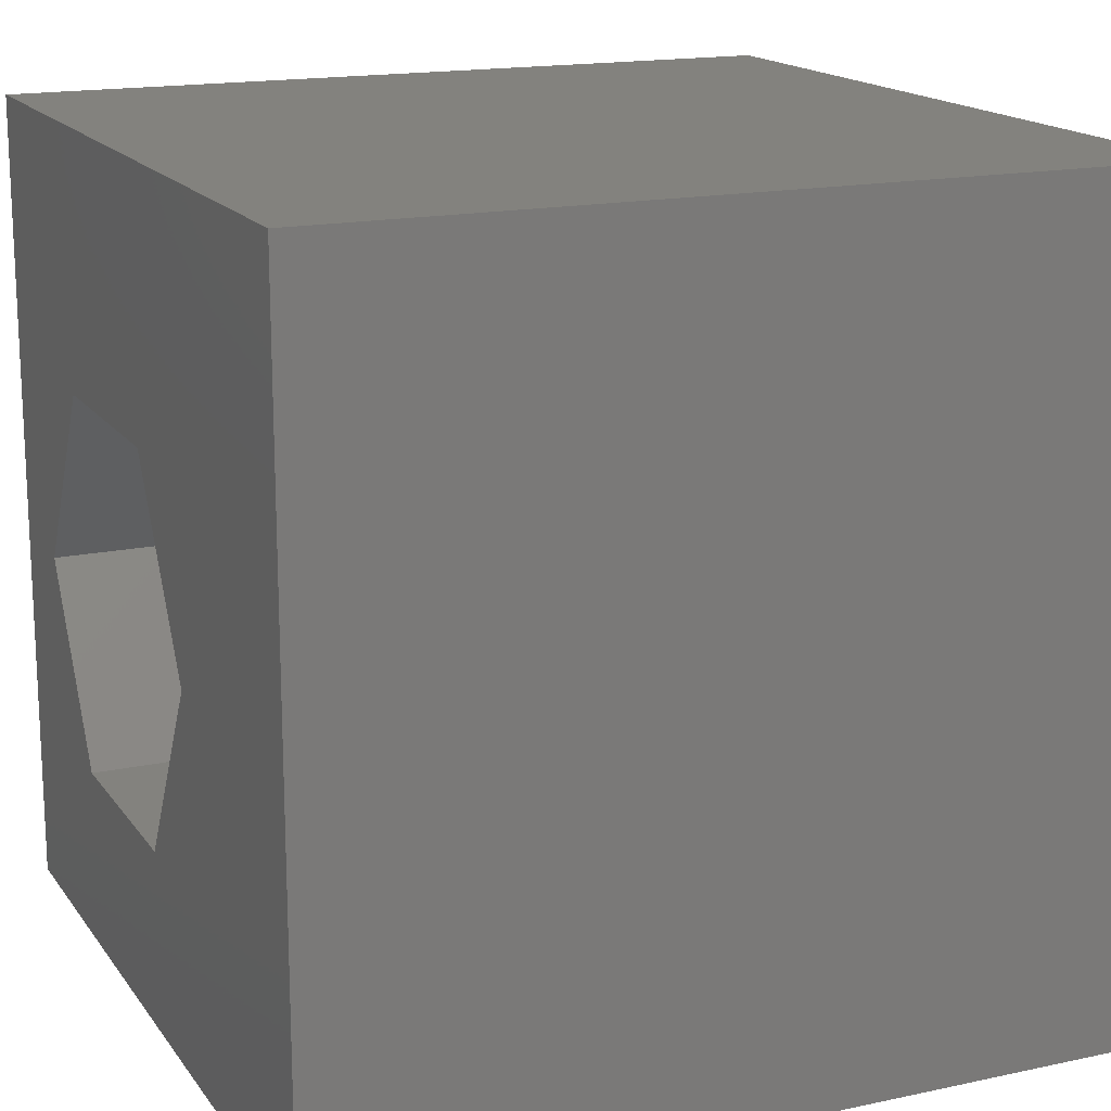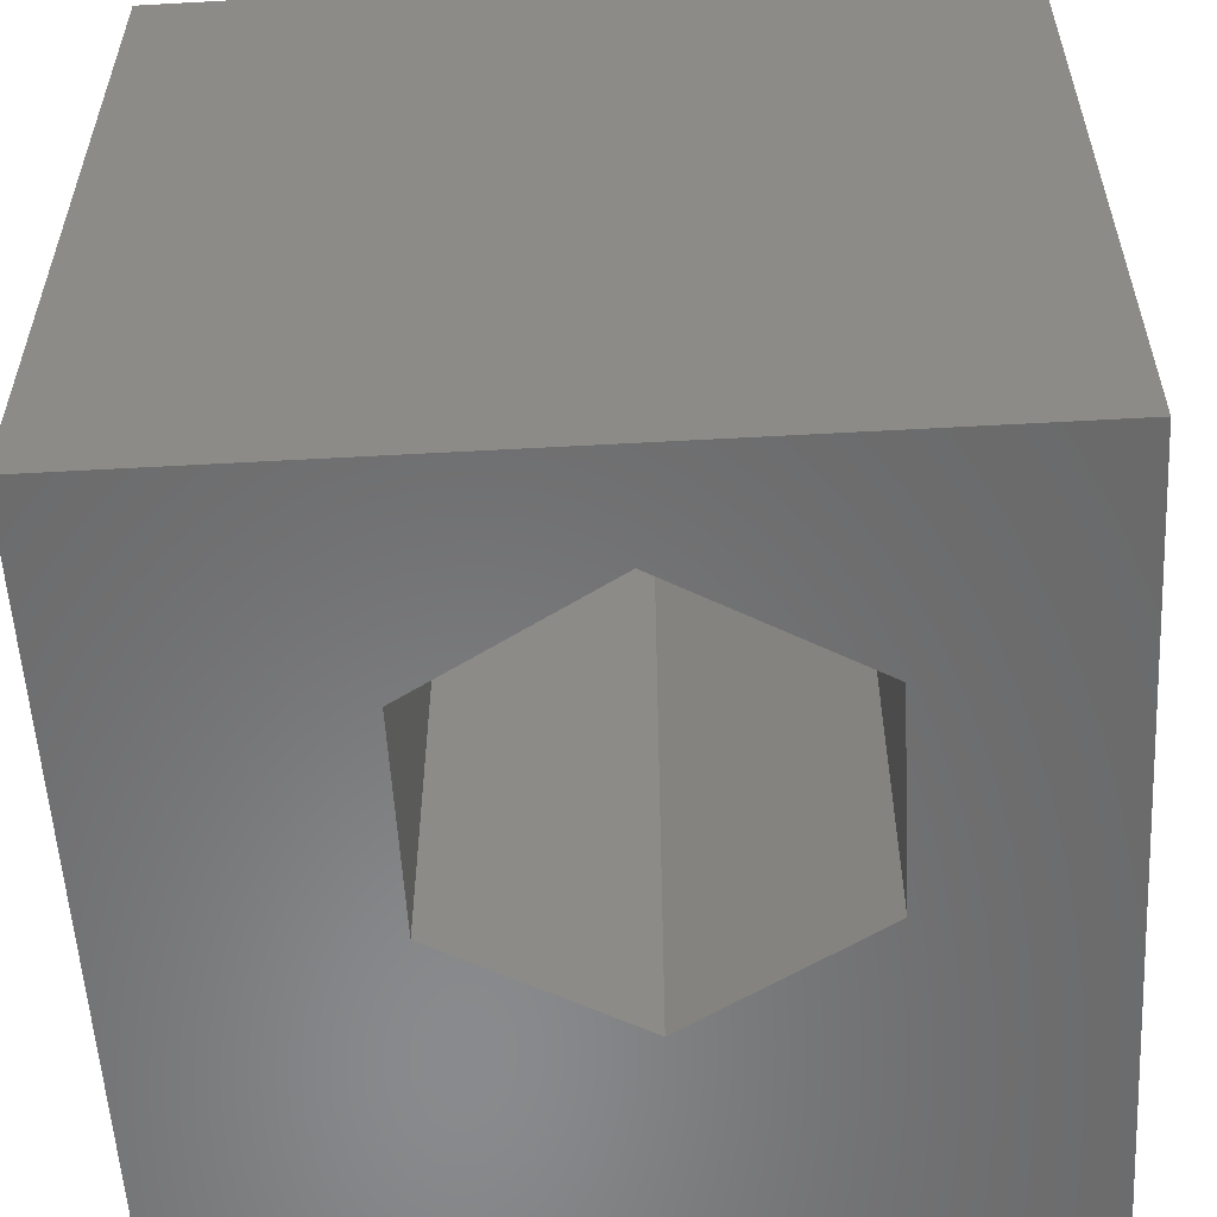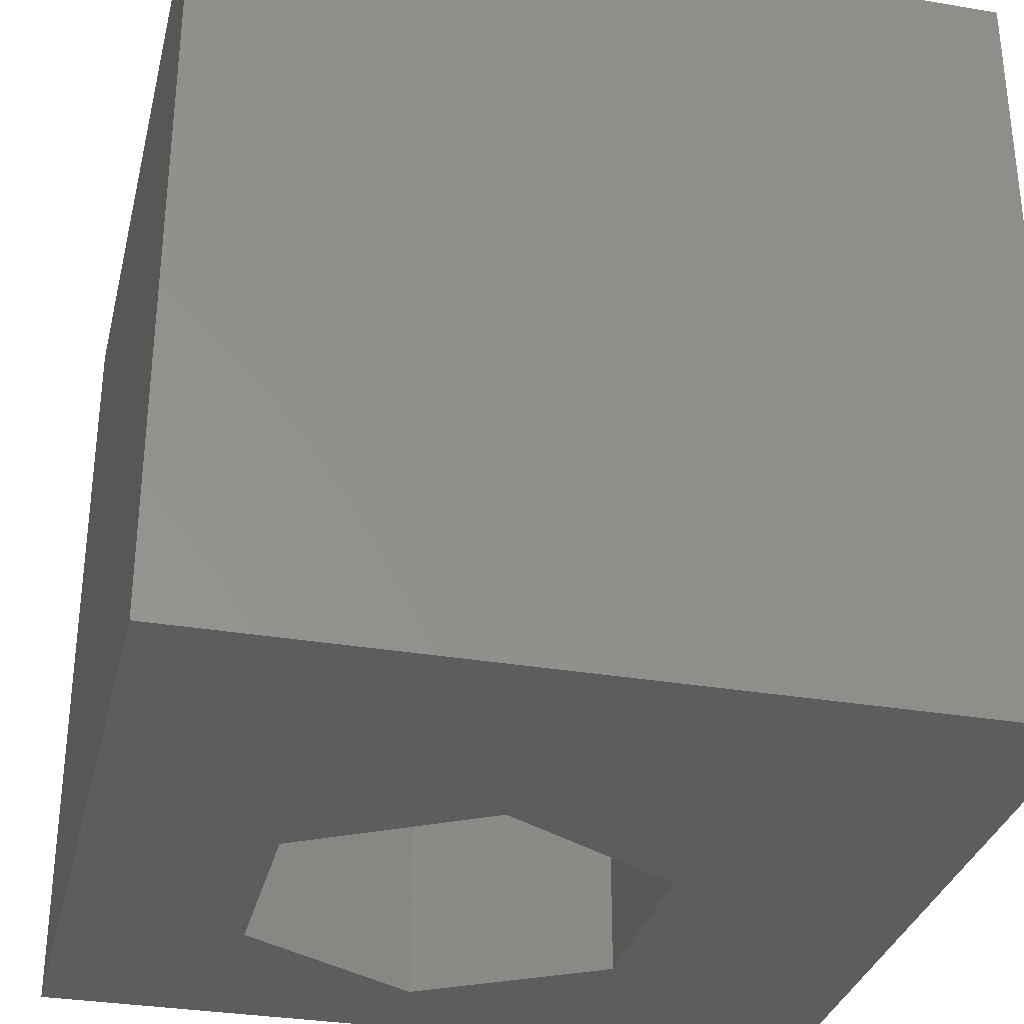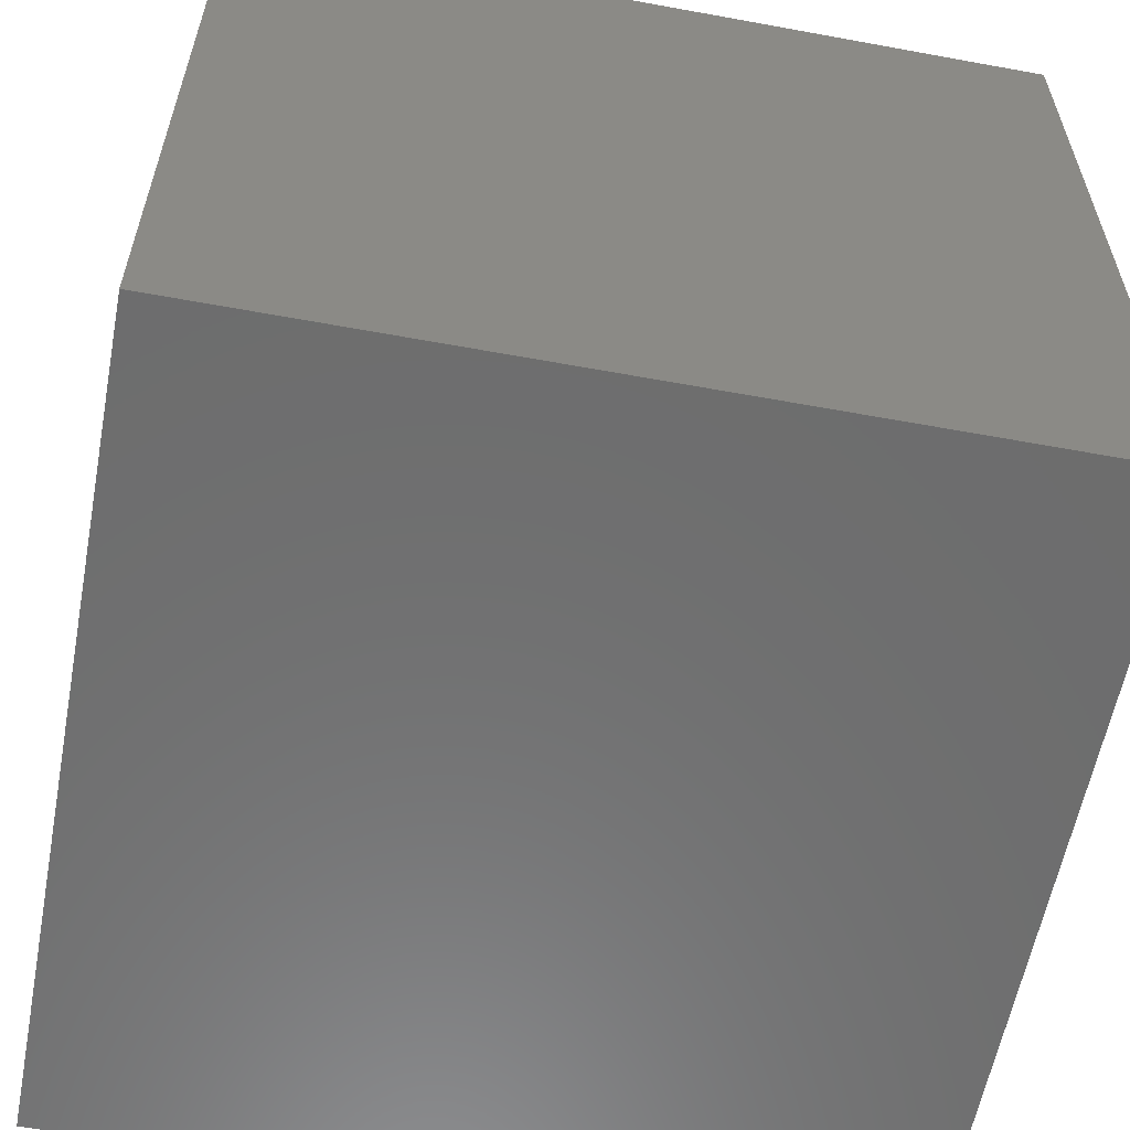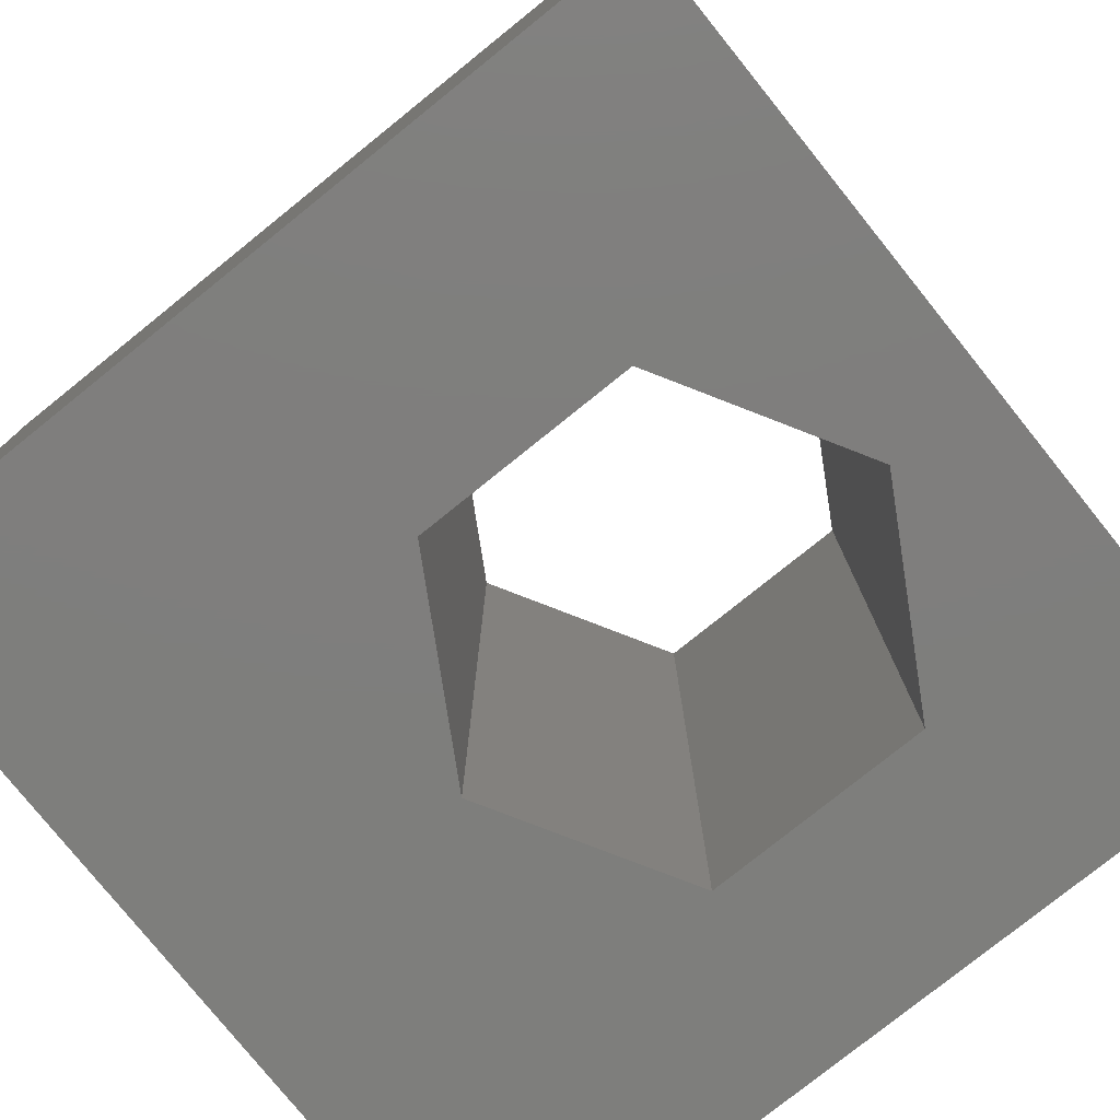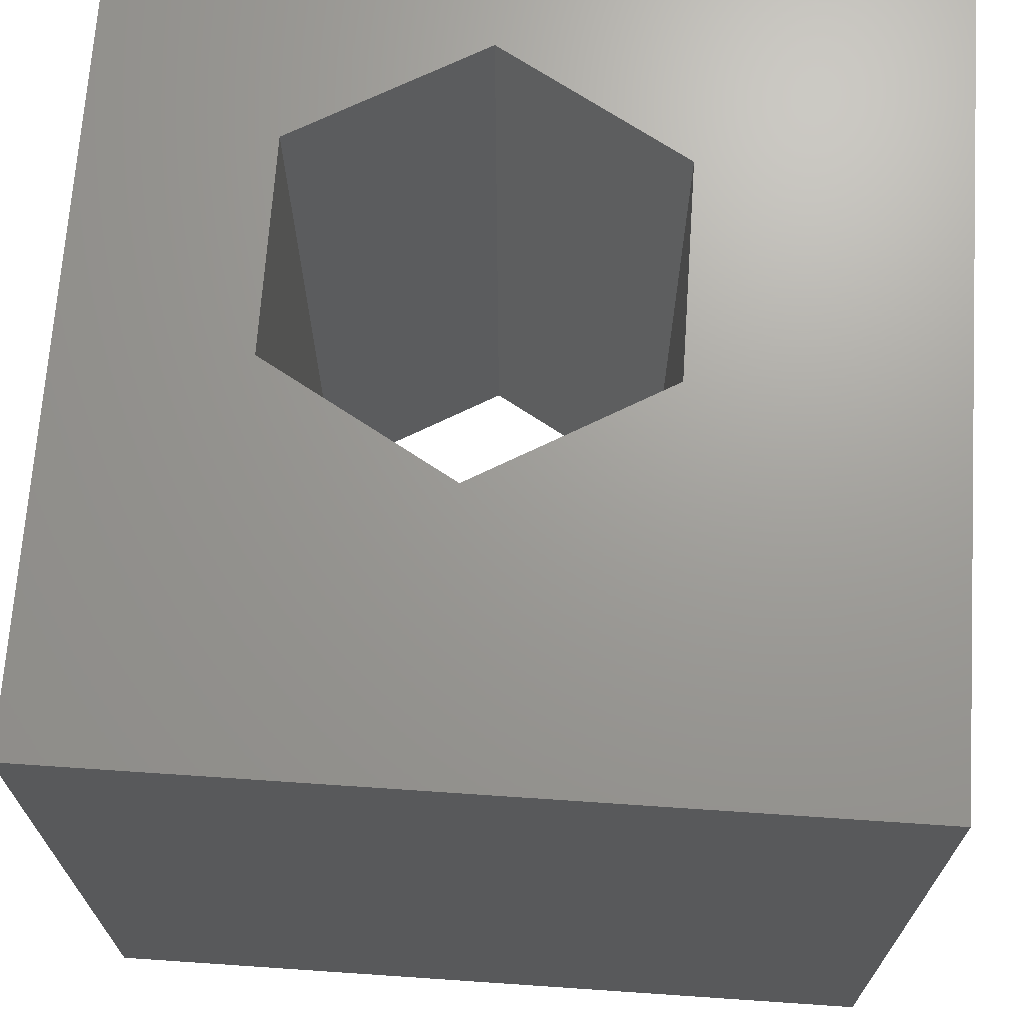
<metadata>
{"format":"stl","ext":"stl","renderer":"f3d","projection":"perspective","resolution":1024,"background":"white","views":[{"elev":16.5,"azim":66.3,"up":"+Y"},{"elev":-56.2,"azim":-86.7,"up":"+Z"},{"elev":-32.0,"azim":76.6,"up":"+Z"},{"elev":-59.3,"azim":-100.7,"up":"+Y"},{"elev":-78.1,"azim":-141.2,"up":"+Z"},{"elev":69.1,"azim":93.9,"up":"+Z"}]}
</metadata>
<code>
# stl→obj: 20 verts, 40 faces
v 0 10 10
v 0 10 0
v 0 0 10
v 0 0 0
v 10 10 10
v 6.616 4.55 10
v 10 0 10
v 5.276 2.229 10
v 2.595 2.229 10
v 1.255 4.55 10
v 2.595 6.871 10
v 5.276 6.871 10
v 10 10 0
v 10 0 0
v 6.616 4.55 0
v 5.276 6.871 0
v 2.595 6.871 0
v 1.255 4.55 0
v 2.595 2.229 0
v 5.276 2.229 0
f 1 2 3
f 3 2 4
f 5 6 7
f 7 6 8
f 7 8 3
f 8 9 3
f 3 9 10
f 3 10 1
f 1 10 11
f 1 11 5
f 5 11 12
f 5 12 6
f 13 5 14
f 14 5 7
f 14 15 13
f 13 15 16
f 13 16 2
f 16 17 2
f 2 17 18
f 2 18 4
f 4 18 19
f 4 19 14
f 14 19 20
f 14 20 15
f 5 13 1
f 1 13 2
f 14 7 4
f 4 7 3
f 18 17 10
f 10 17 11
f 17 16 11
f 11 16 12
f 16 15 12
f 12 15 6
f 15 20 6
f 6 20 8
f 20 19 8
f 8 19 9
f 19 18 9
f 9 18 10

</code>
